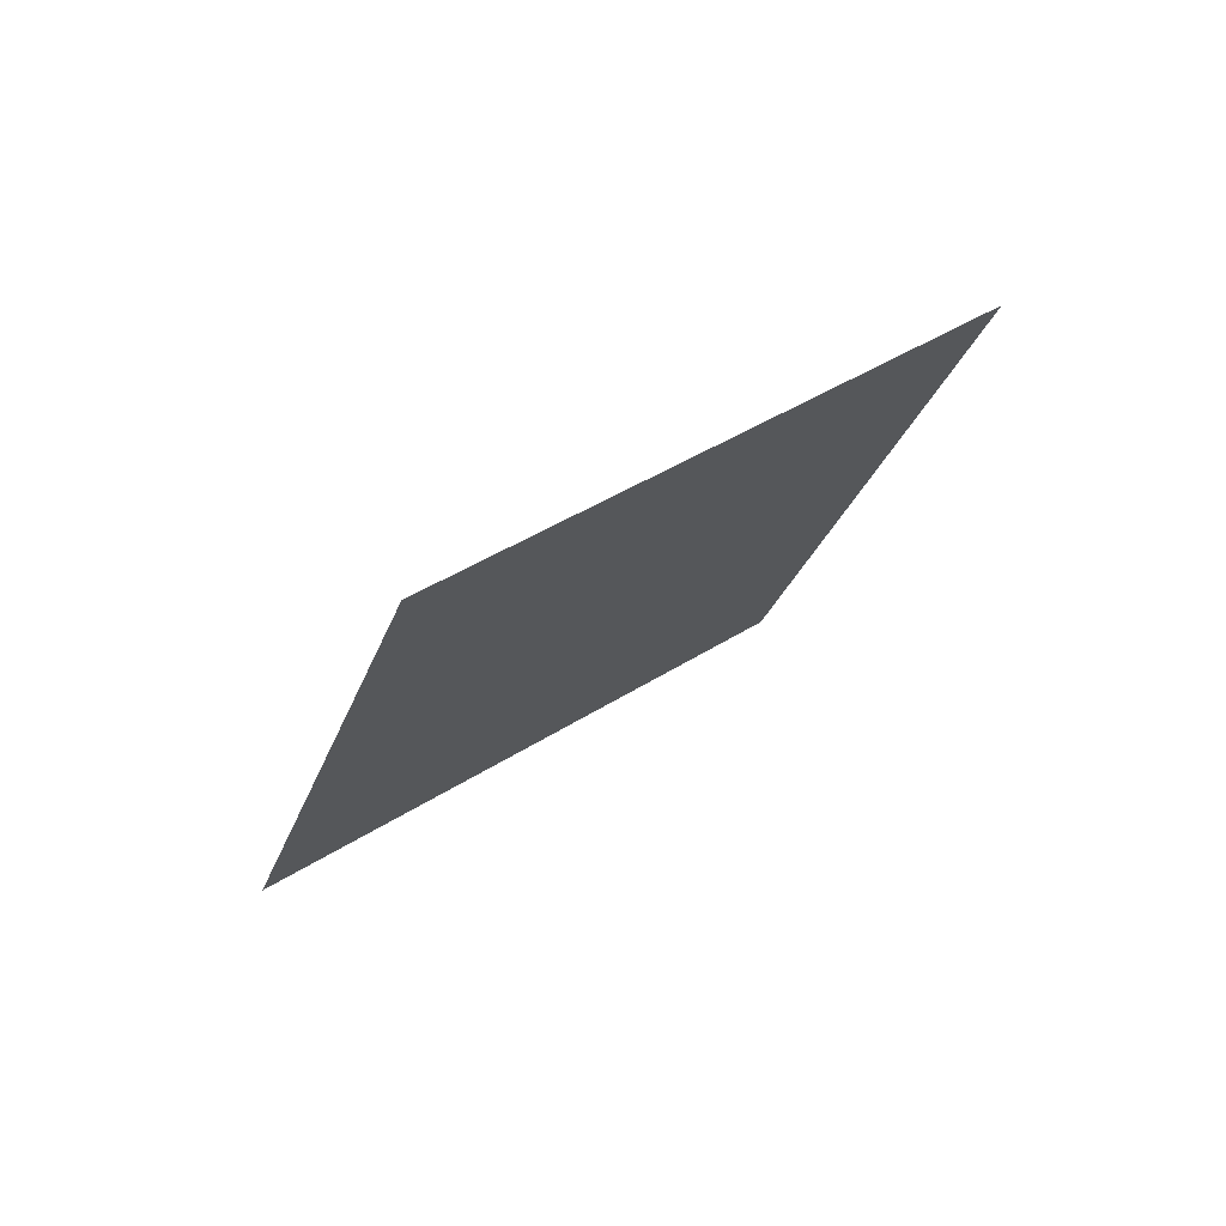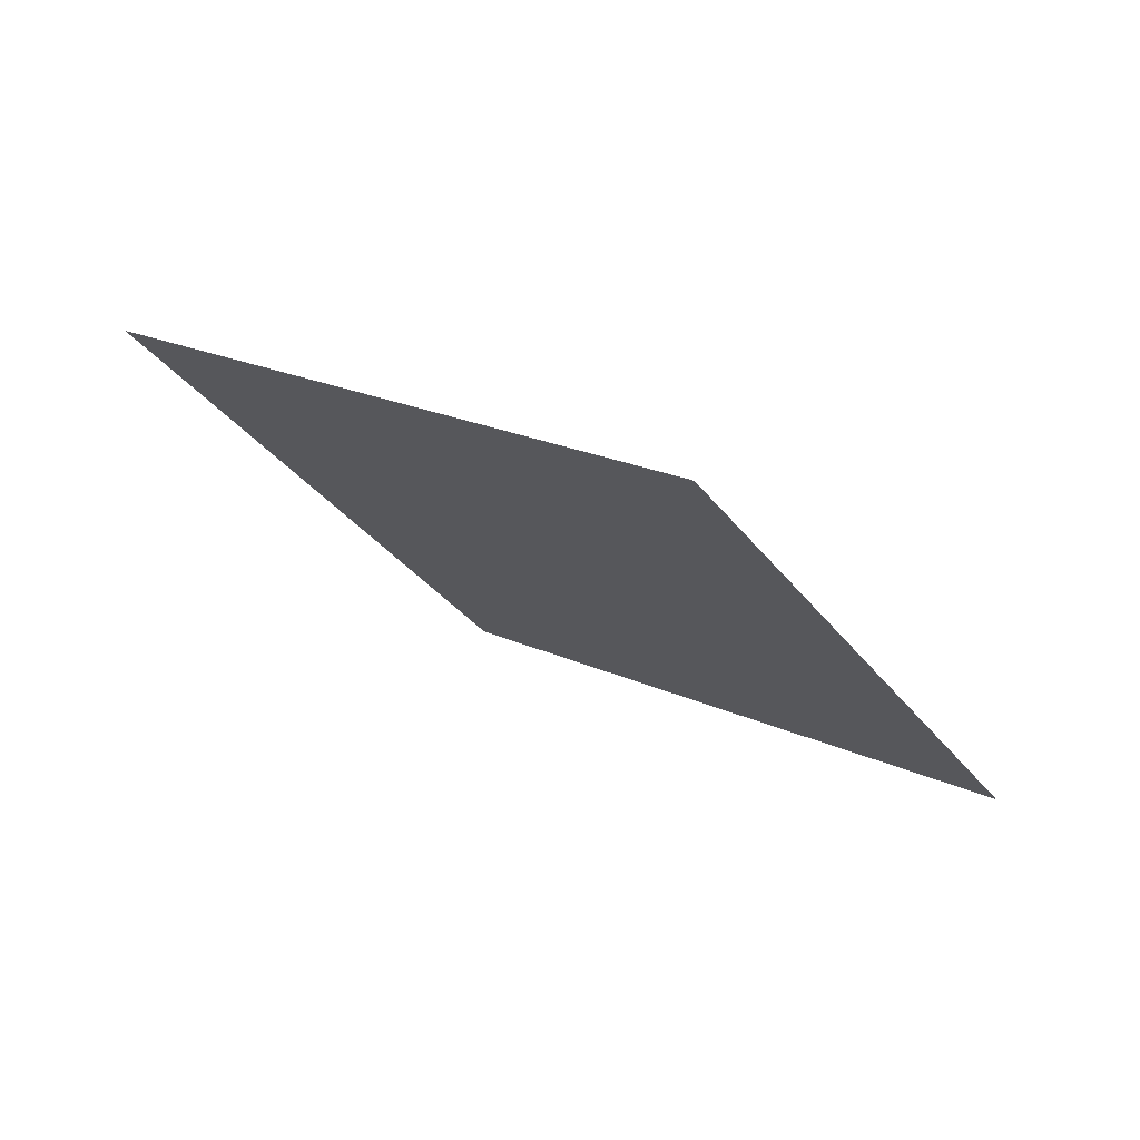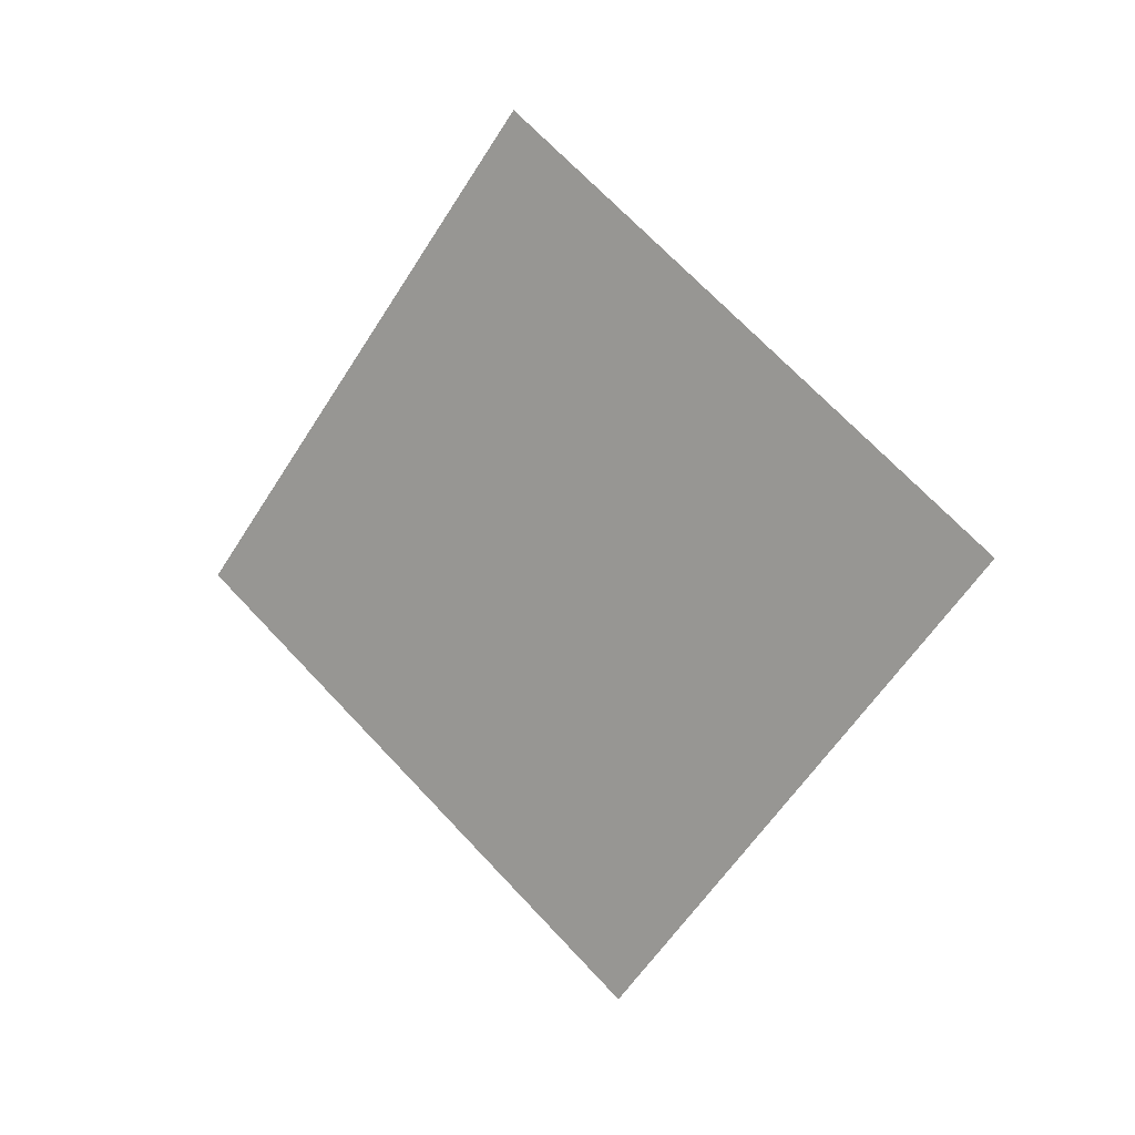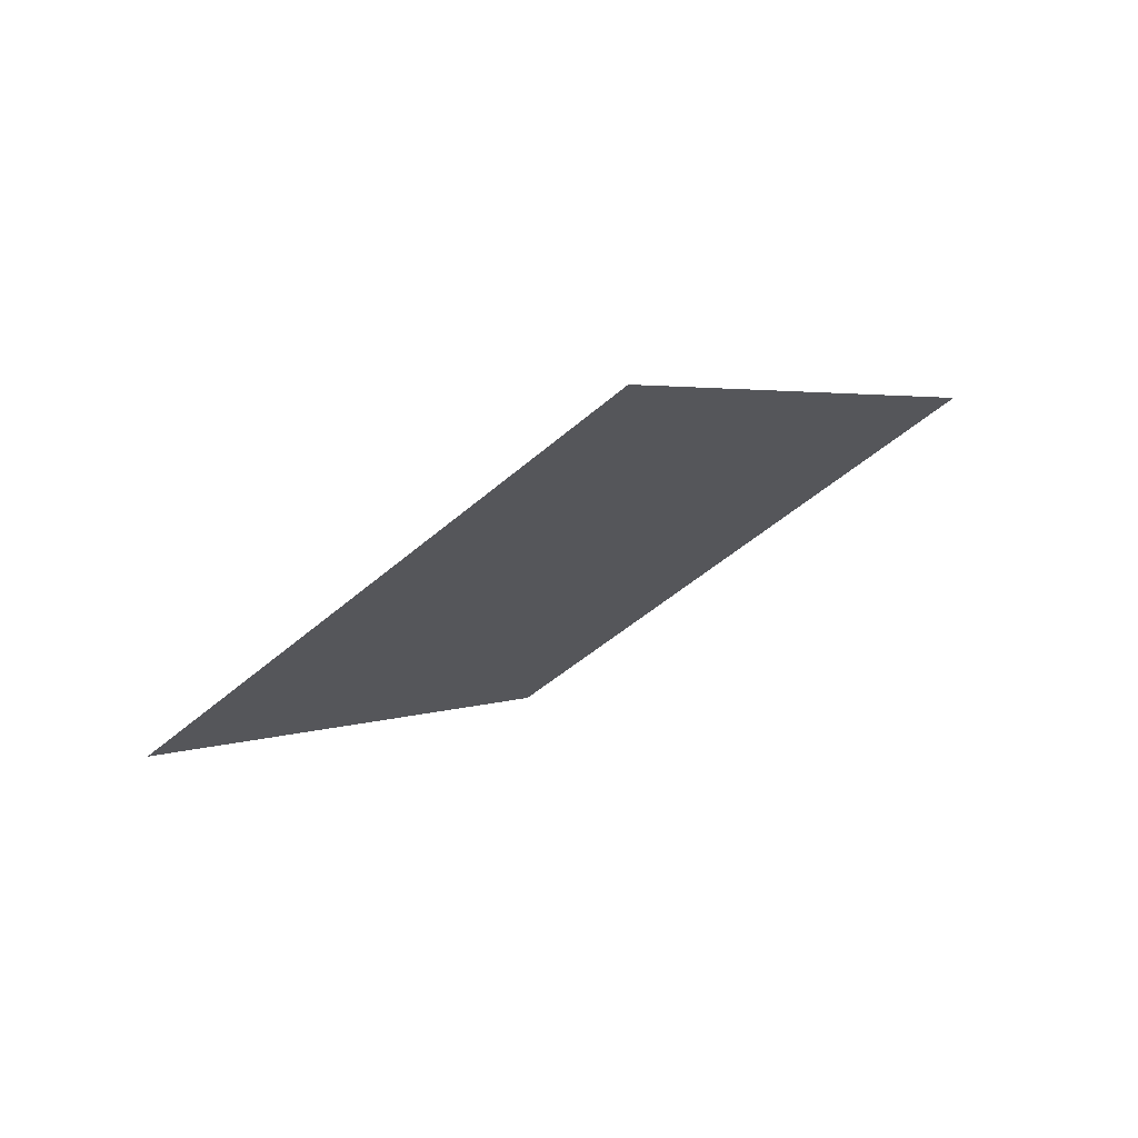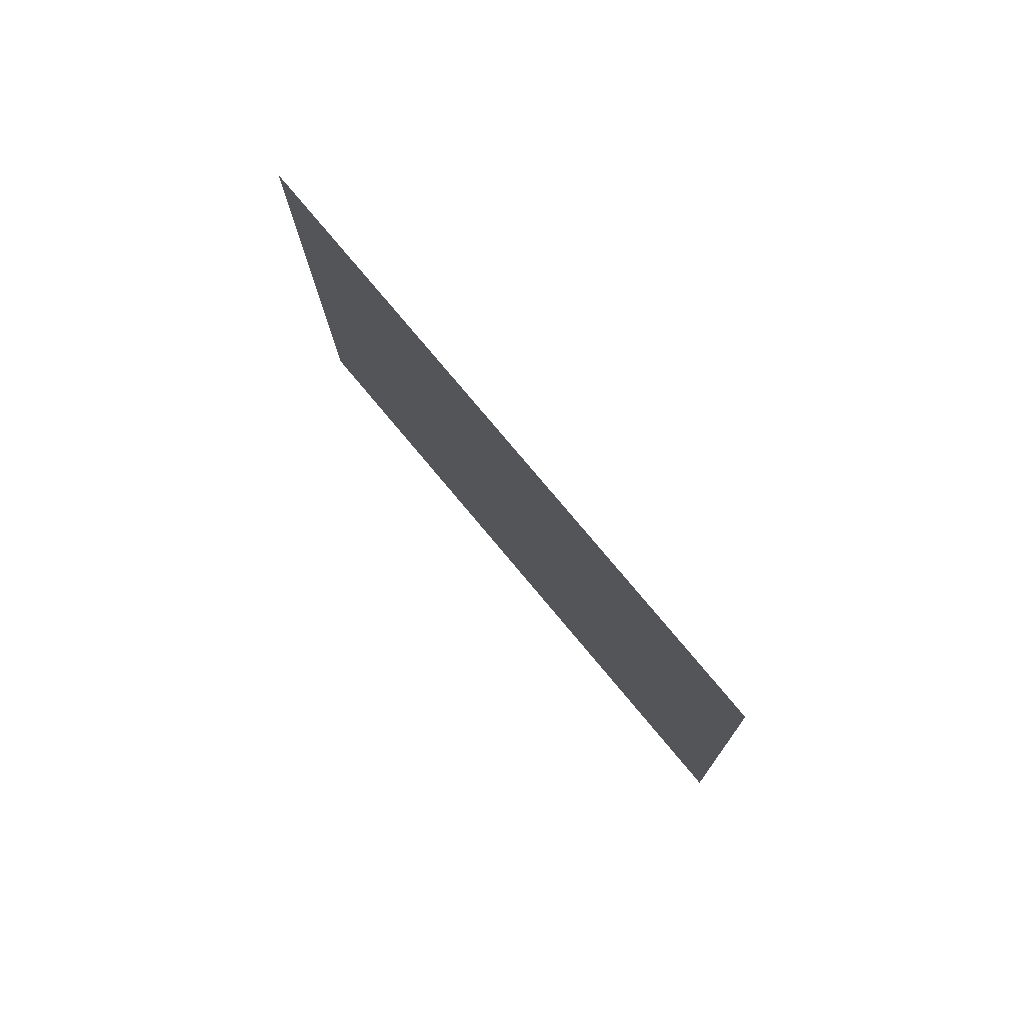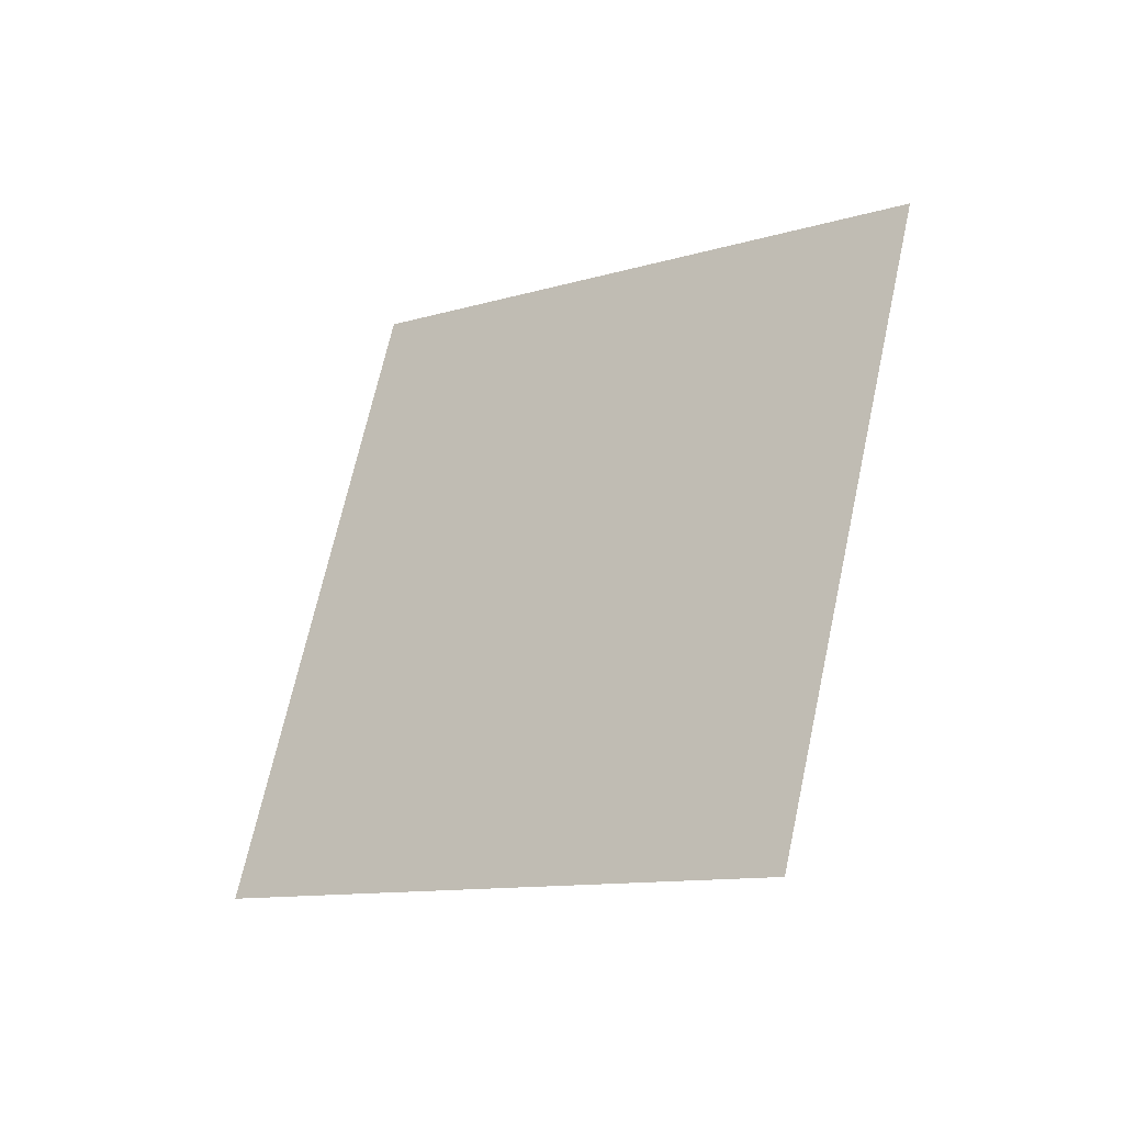
<metadata>
{"format":"obj","ext":"obj","renderer":"f3d","projection":"perspective","resolution":1024,"background":"white","views":[{"elev":-20.9,"azim":-70.9,"up":"+Z"},{"elev":-70.8,"azim":-47.1,"up":"+Y"},{"elev":-62.8,"azim":94.1,"up":"+Z"},{"elev":-38.0,"azim":-99.4,"up":"+Z"},{"elev":28.7,"azim":-134.5,"up":"+Y"},{"elev":-73.0,"azim":-151.7,"up":"+Y"}]}
</metadata>
<code>
g TreeLeaves37
v -0.1775 -0.7854 0.4173
v -0.8603 0.04354 -0.2839
v 0.1775 0.7854 -0.4173
v 0.8603 -0.04355 0.2839
g TreeLeaves37_0
f 3 2 1
f 4 3 1

</code>
